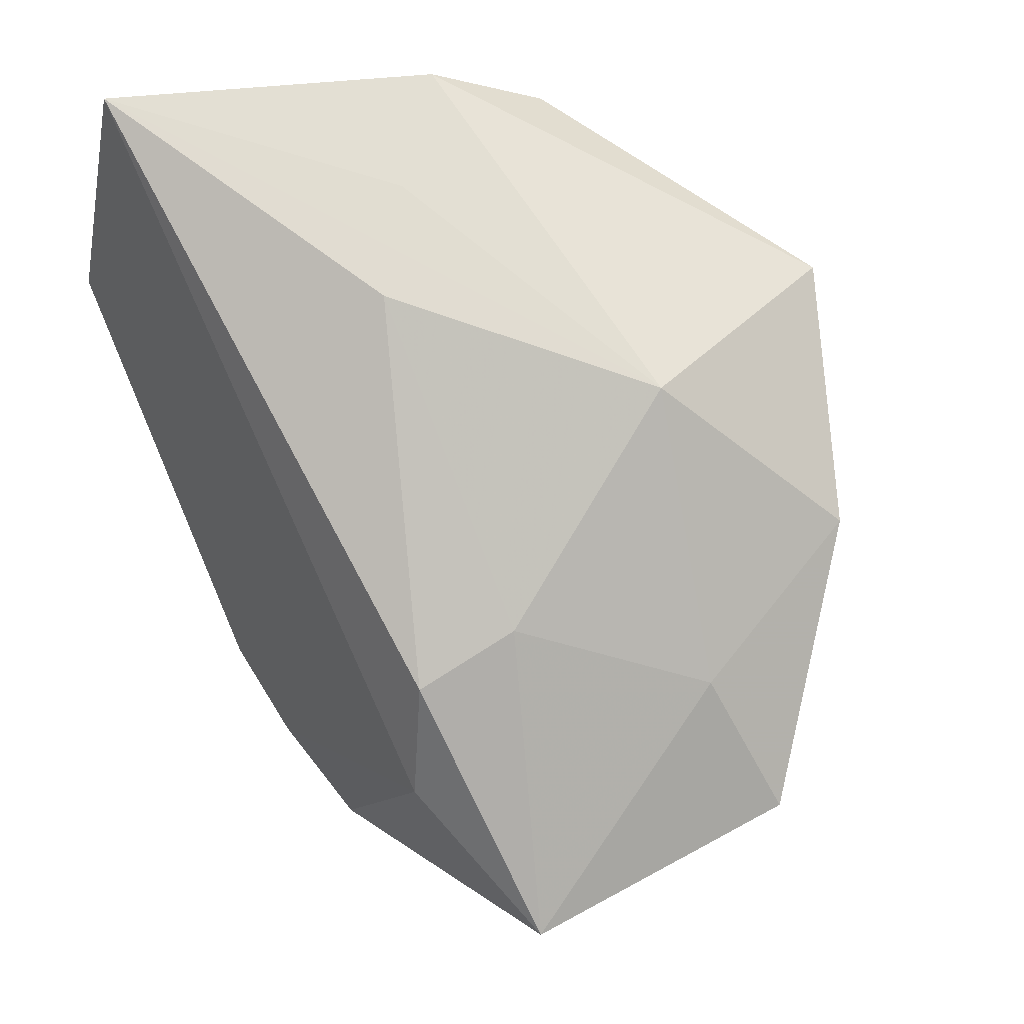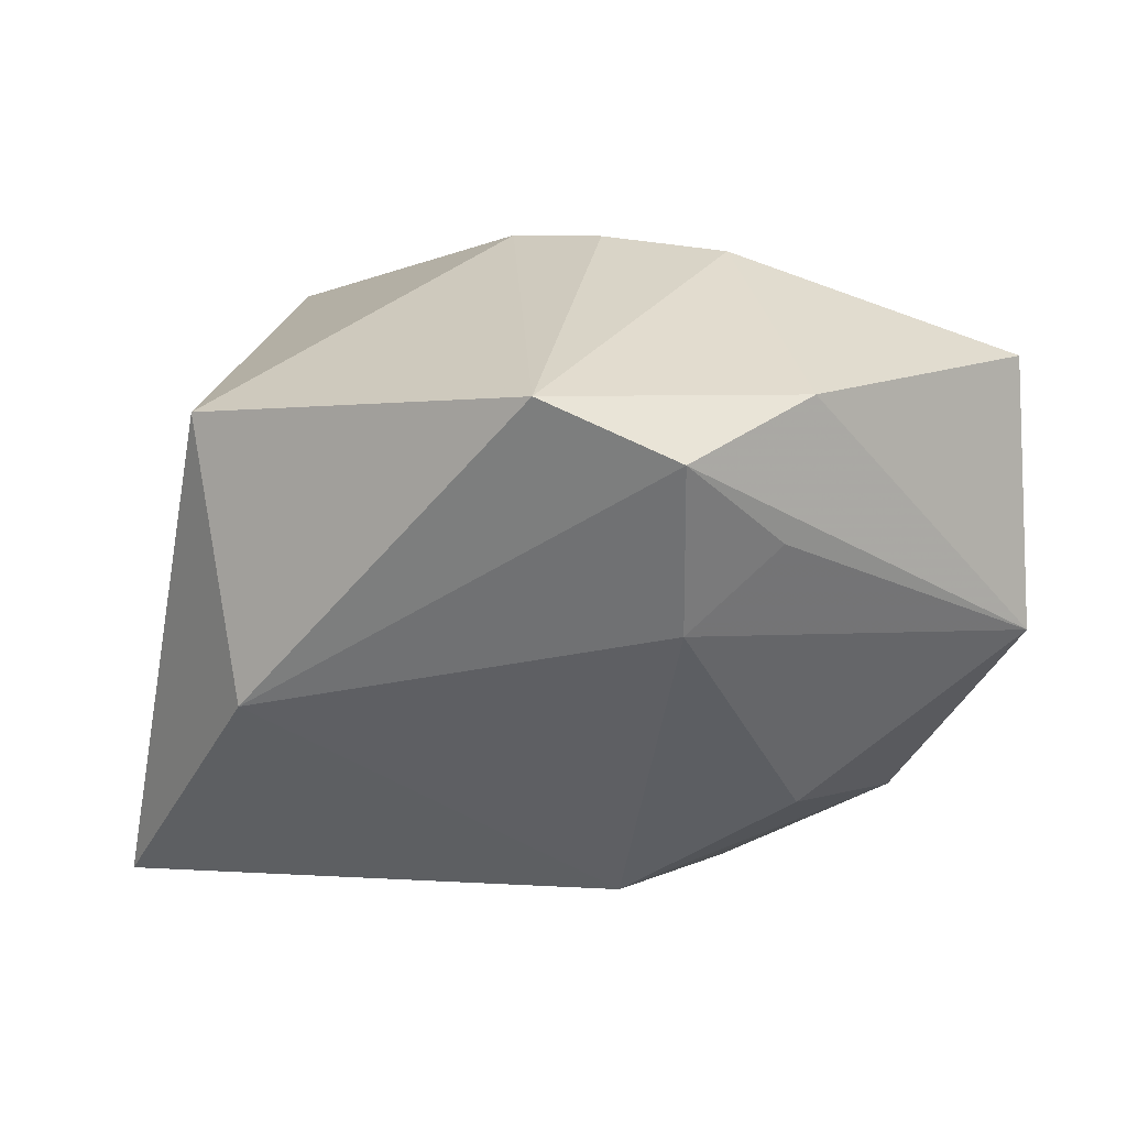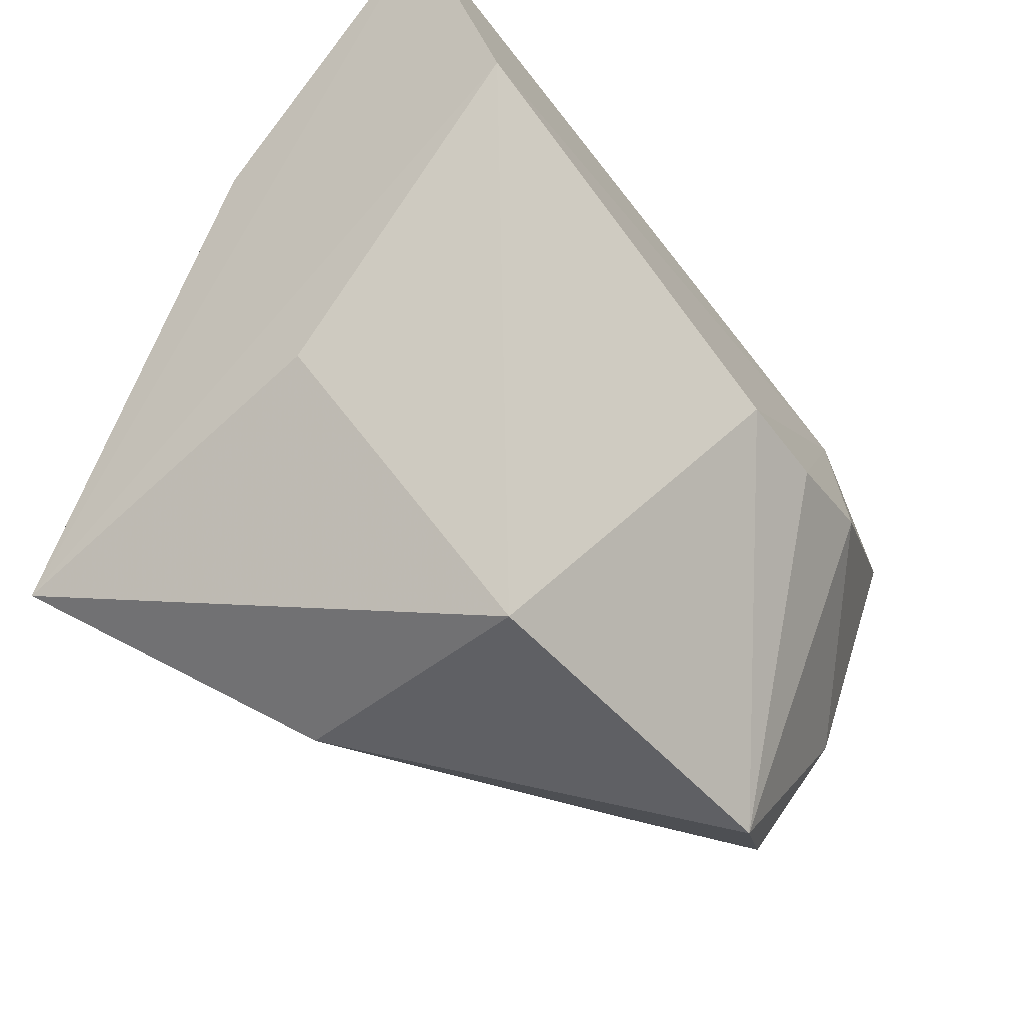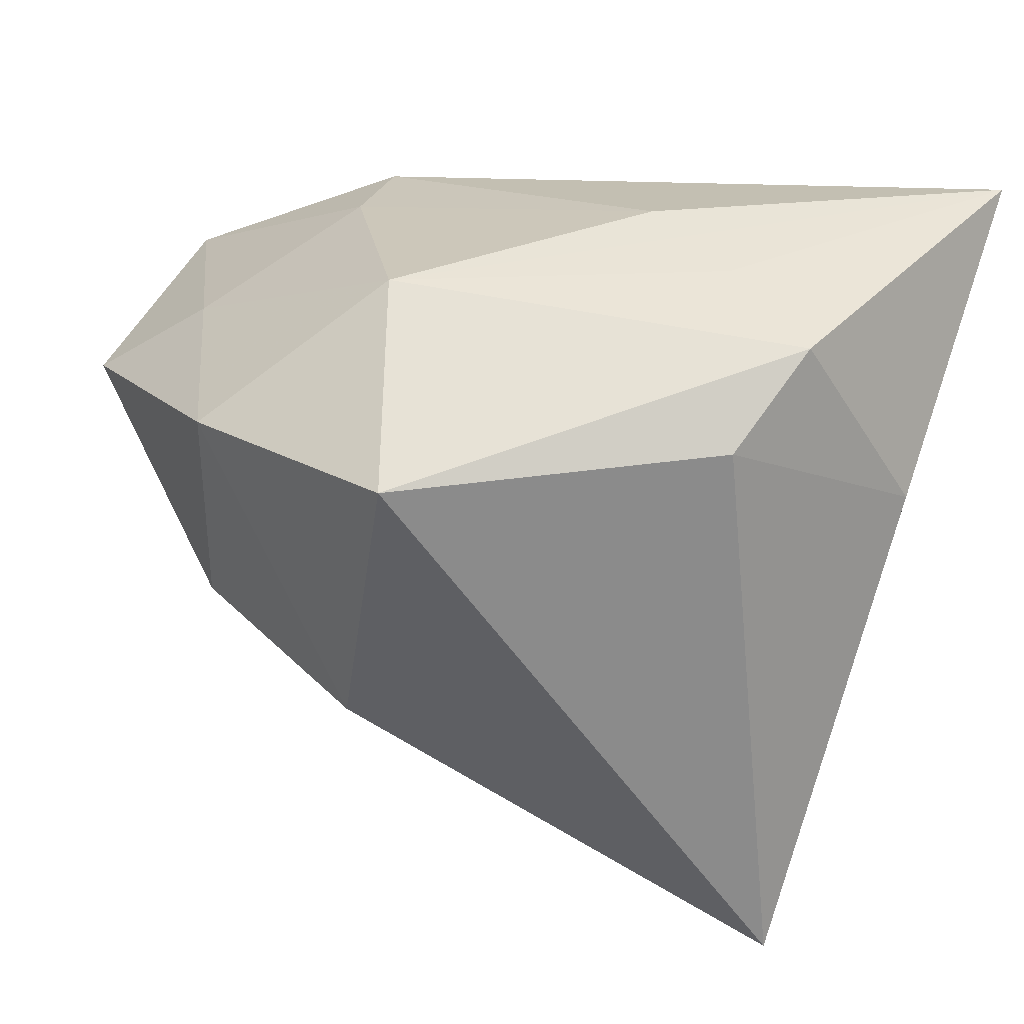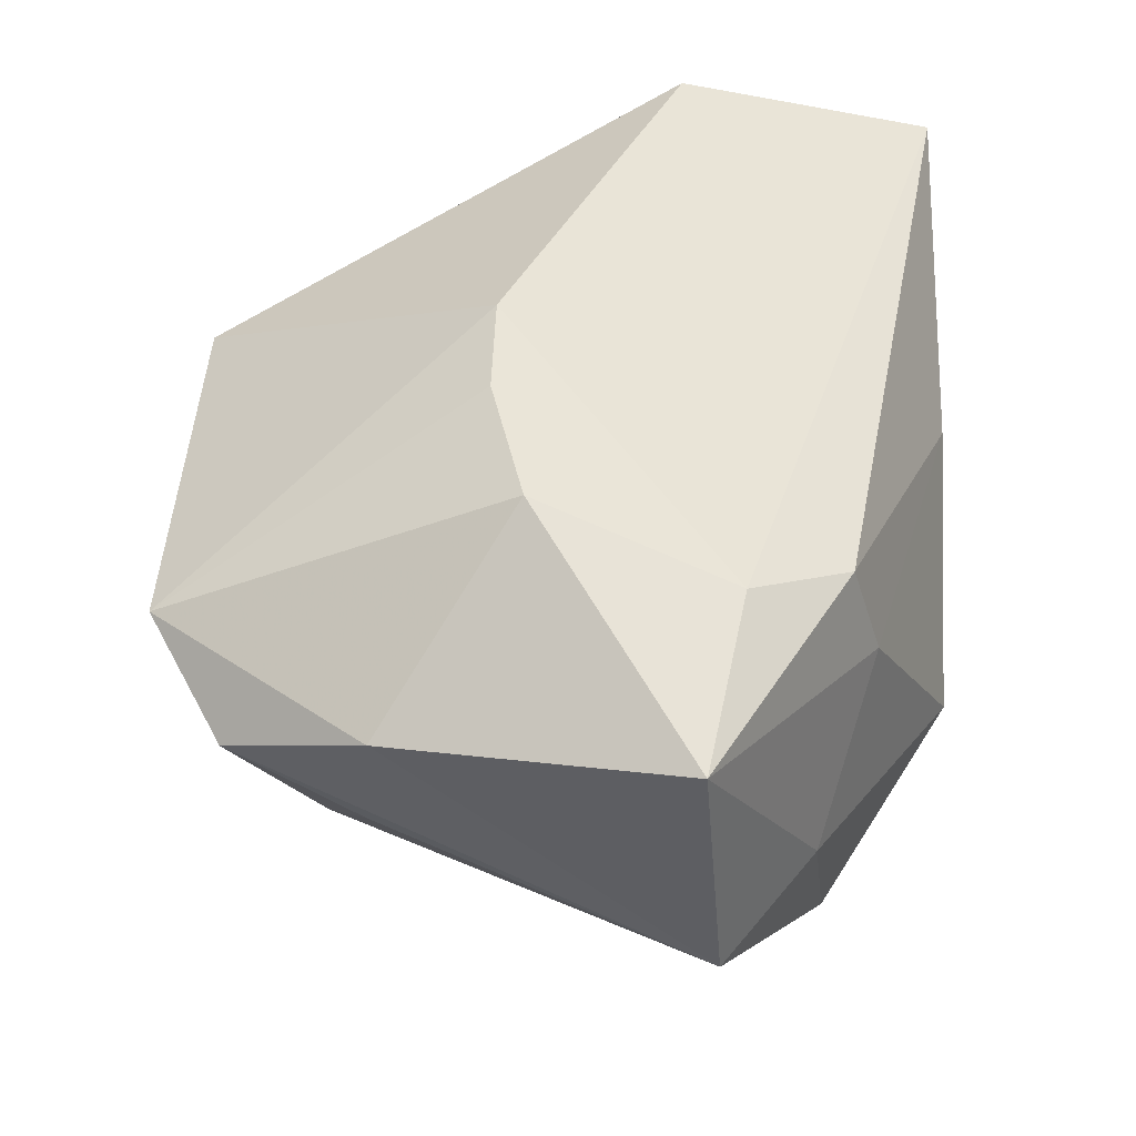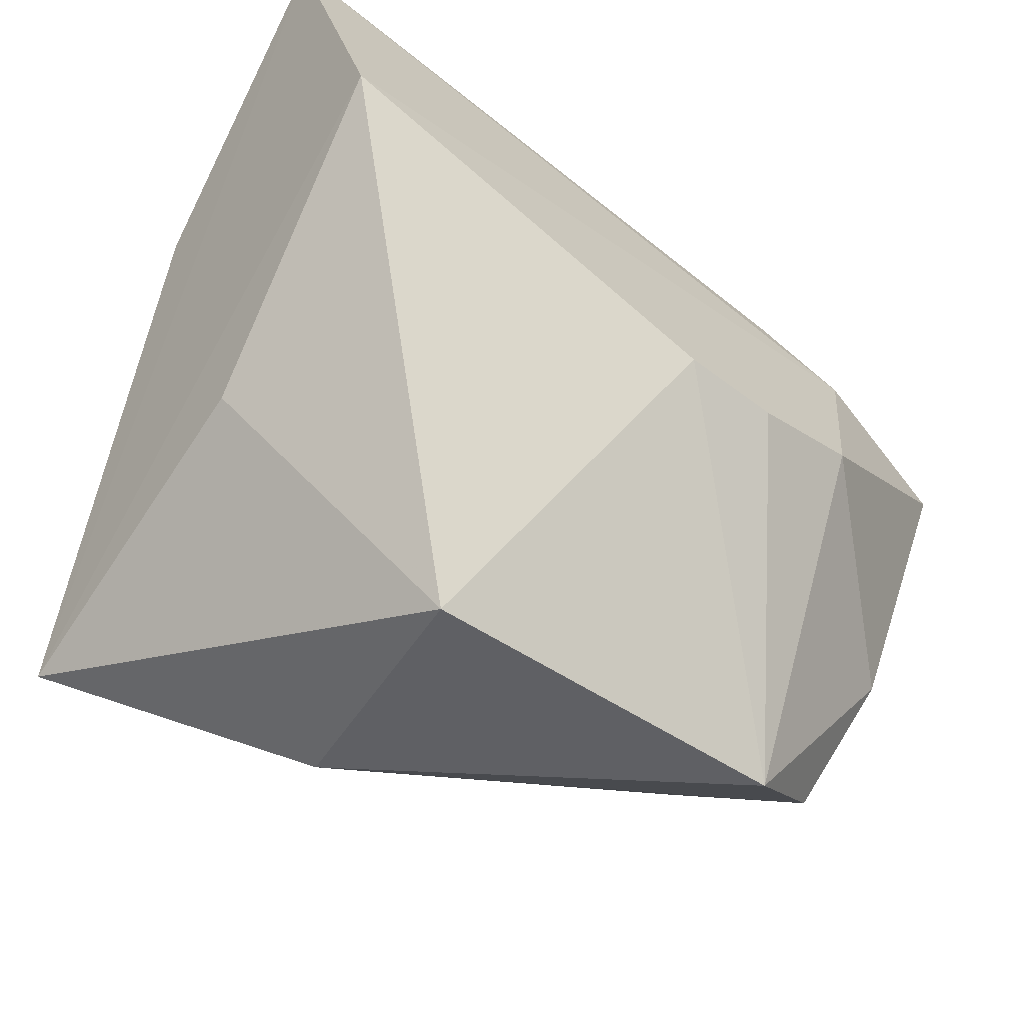
<metadata>
{"format":"obj","ext":"obj","renderer":"f3d","projection":"perspective","resolution":1024,"background":"white","views":[{"elev":68.8,"azim":62.2,"up":"+Y"},{"elev":0.5,"azim":31.1,"up":"+Z"},{"elev":-44.1,"azim":-52.0,"up":"+Y"},{"elev":43.6,"azim":-161.2,"up":"+Y"},{"elev":45.6,"azim":90.2,"up":"+Z"},{"elev":-45.9,"azim":-36.6,"up":"+Y"}]}
</metadata>
<code>
v -0.03197 -0.02344 -0.02932
v 0.001559 -0.009024 0.03003
v 0.02767 -0.02408 -0.006275
v -0.03611 0.01449 -0.004236
v 0.04453 0.01004 -0.00637
v 0.04453 0.008029 0.01832
v -0.01413 -0.03655 0.01284
v -0.02642 0.03228 -0.00777
v -0.007999 0.03262 0.006409
v 0.0335 0.01883 -0.004621
v -0.03475 0.007949 0.02755
v 0.0113 0.03264 -0.01097
v -0.01709 0.03264 3.207e-05
v 0.02829 0.01162 0.02271
v -0.03245 -0.01287 0.003111
v 0.02674 -0.0008892 -0.02198
v 0.02608 0.02087 -0.02209
v 0.009202 -0.002586 -0.03095
v 0.02261 0.02102 0.01893
v 0.02186 -0.03847 0.01306
v 0.02251 -0.006424 0.02757
v 0.03487 -0.01982 0.001389
v 0.004869 0.02628 -0.03096
v 0.02248 0.02385 0.009437
v -0.01022 -0.035 -0.01269
v 0.03729 -0.01904 0.01371
v -0.03793 0.03264 0.02011
v 0.0112 -0.009344 0.02933
v 0.03218 -0.032 0.007619
v -0.02235 0.02673 -0.01708
f 27 1 11
f 23 1 30
f 23 12 17
f 21 28 20
f 11 1 15
f 15 7 11
f 1 7 15
f 20 7 25
f 25 7 1
f 25 29 20
f 1 27 4
f 4 30 1
f 10 17 12
f 10 24 6
f 12 24 10
f 16 17 5
f 5 10 6
f 17 10 5
f 14 21 6
f 14 27 11
f 28 21 14
f 29 25 3
f 16 5 3
f 9 12 27
f 9 24 12
f 8 4 27
f 30 4 8
f 23 30 8
f 8 12 23
f 26 5 6
f 29 5 26
f 20 29 26
f 26 21 20
f 6 21 26
f 6 24 19
f 19 14 6
f 27 14 19
f 19 9 27
f 24 9 19
f 2 14 11
f 28 14 2
f 11 7 2
f 20 28 2
f 2 7 20
f 22 5 29
f 29 3 22
f 22 3 5
f 18 25 1
f 18 3 25
f 16 3 18
f 18 1 23
f 23 17 18
f 18 17 16
f 27 12 13
f 13 8 27
f 12 8 13

</code>
